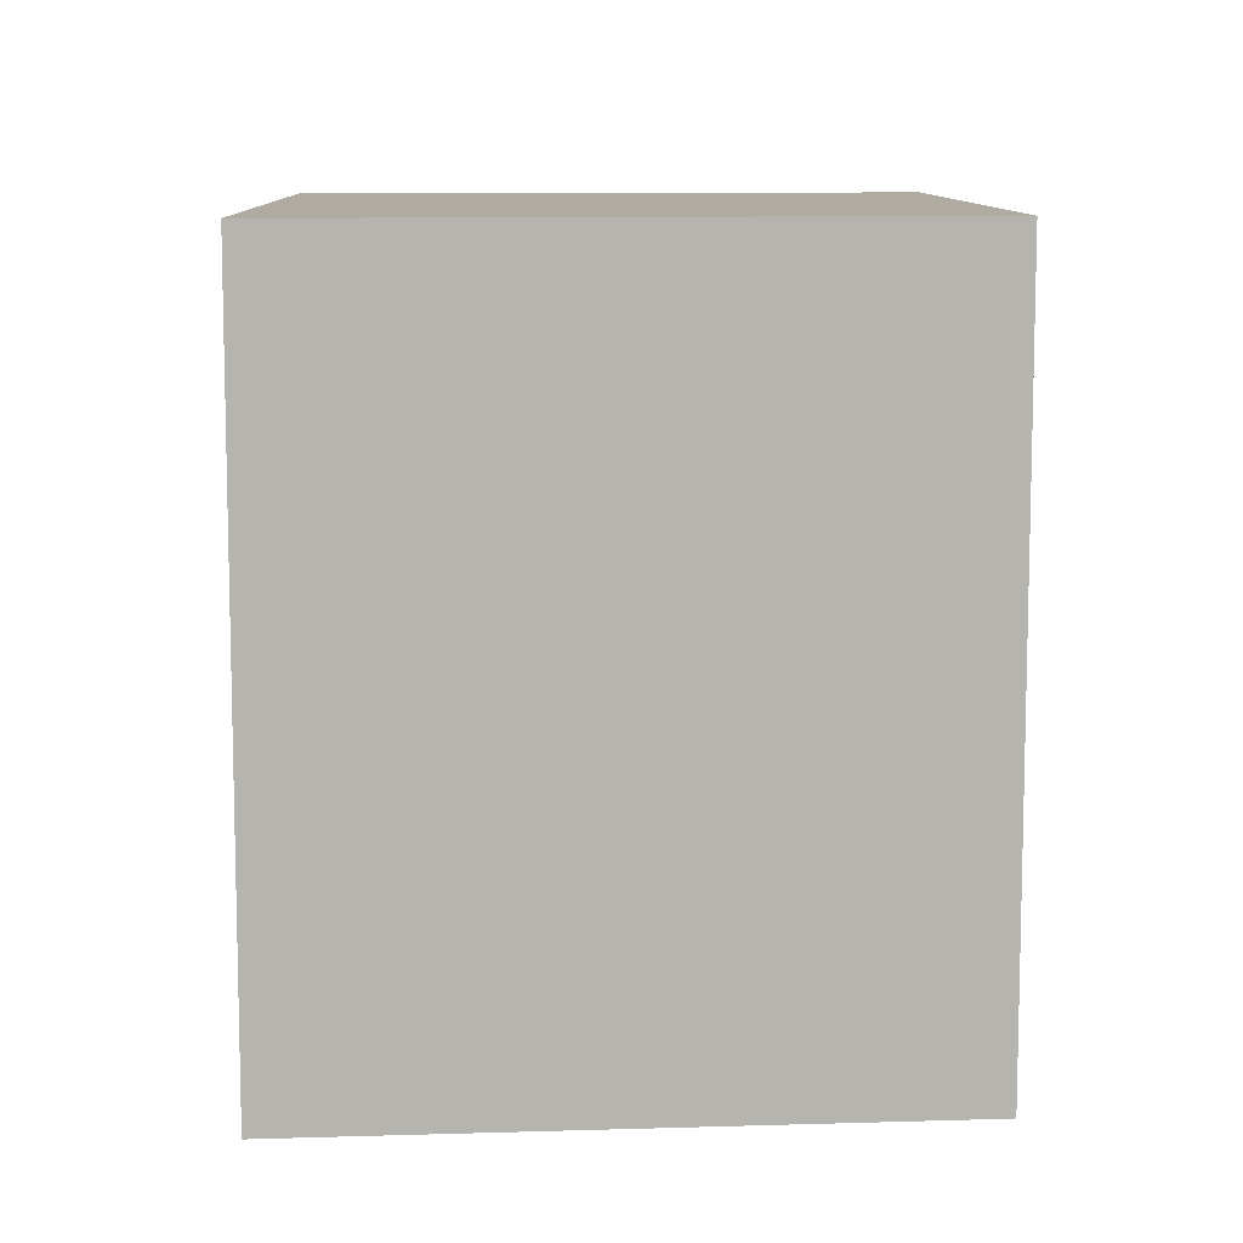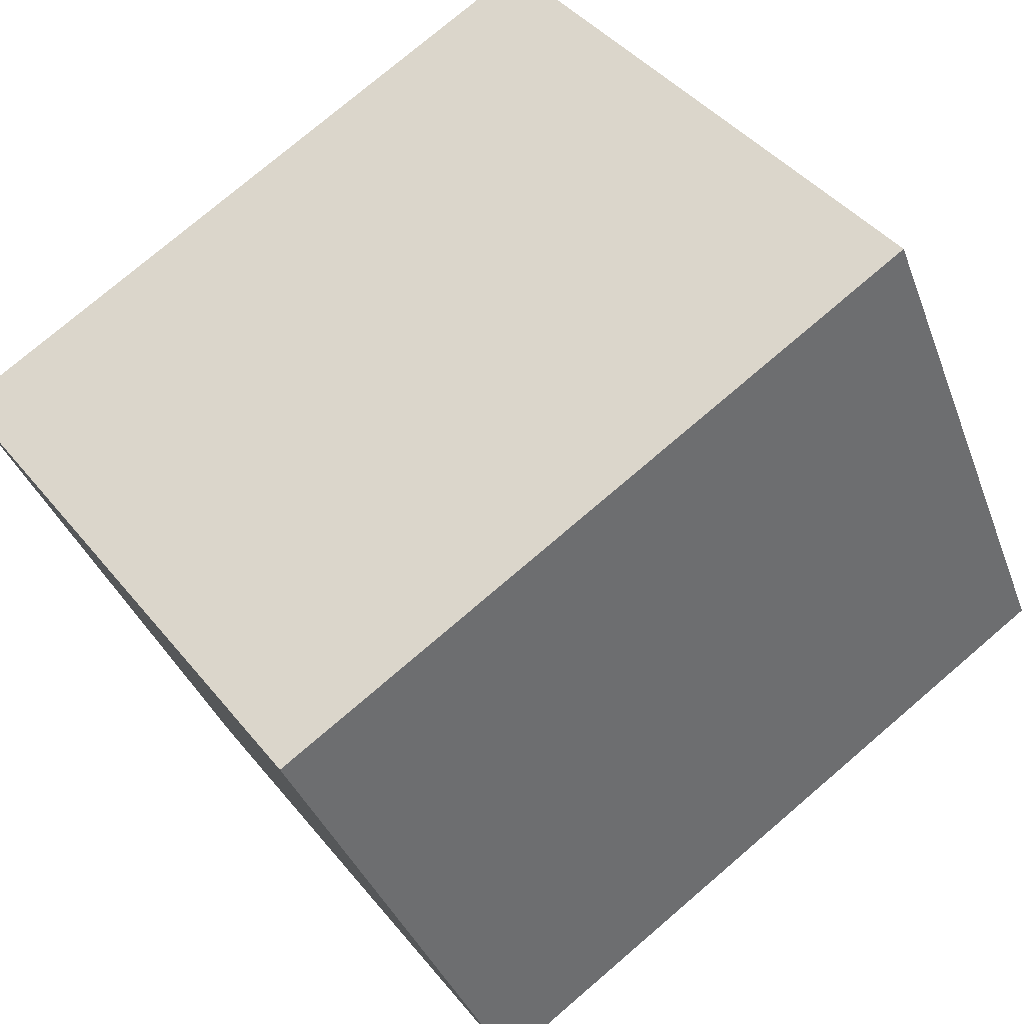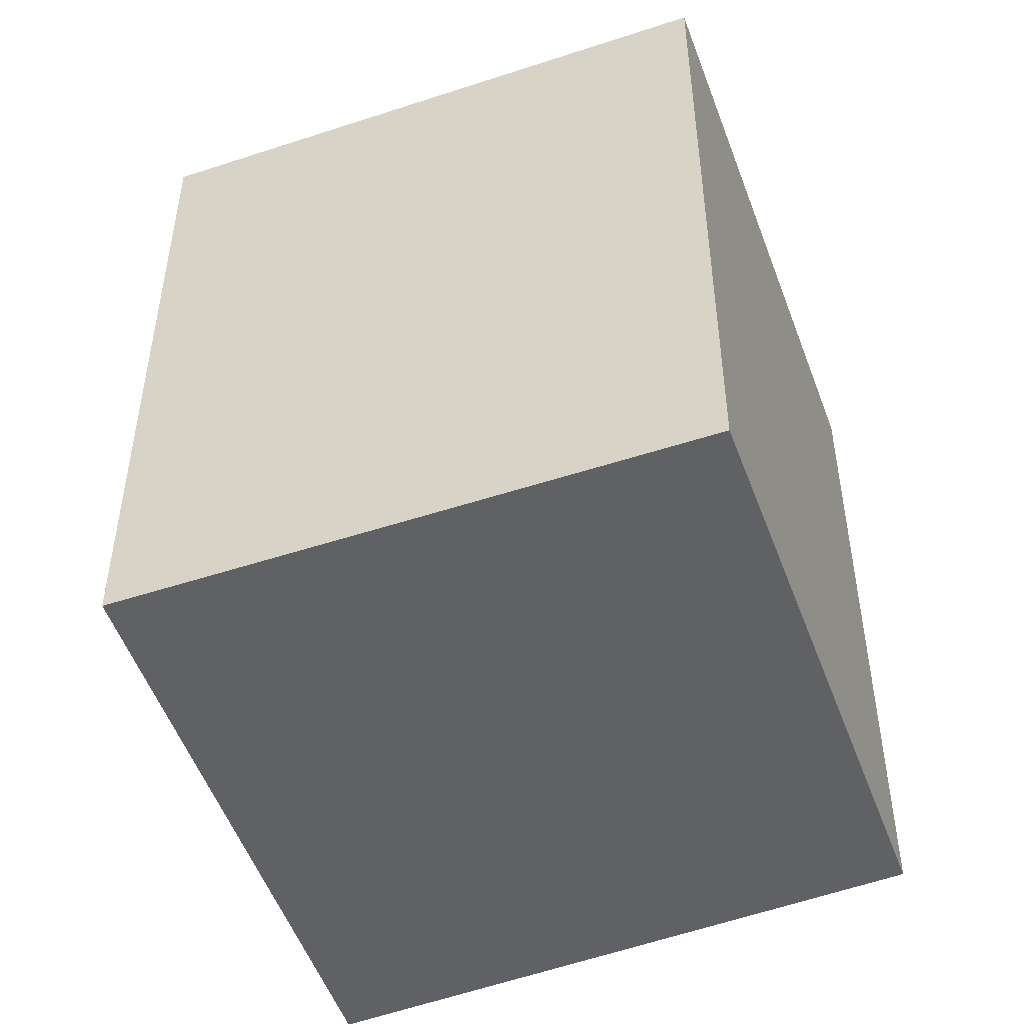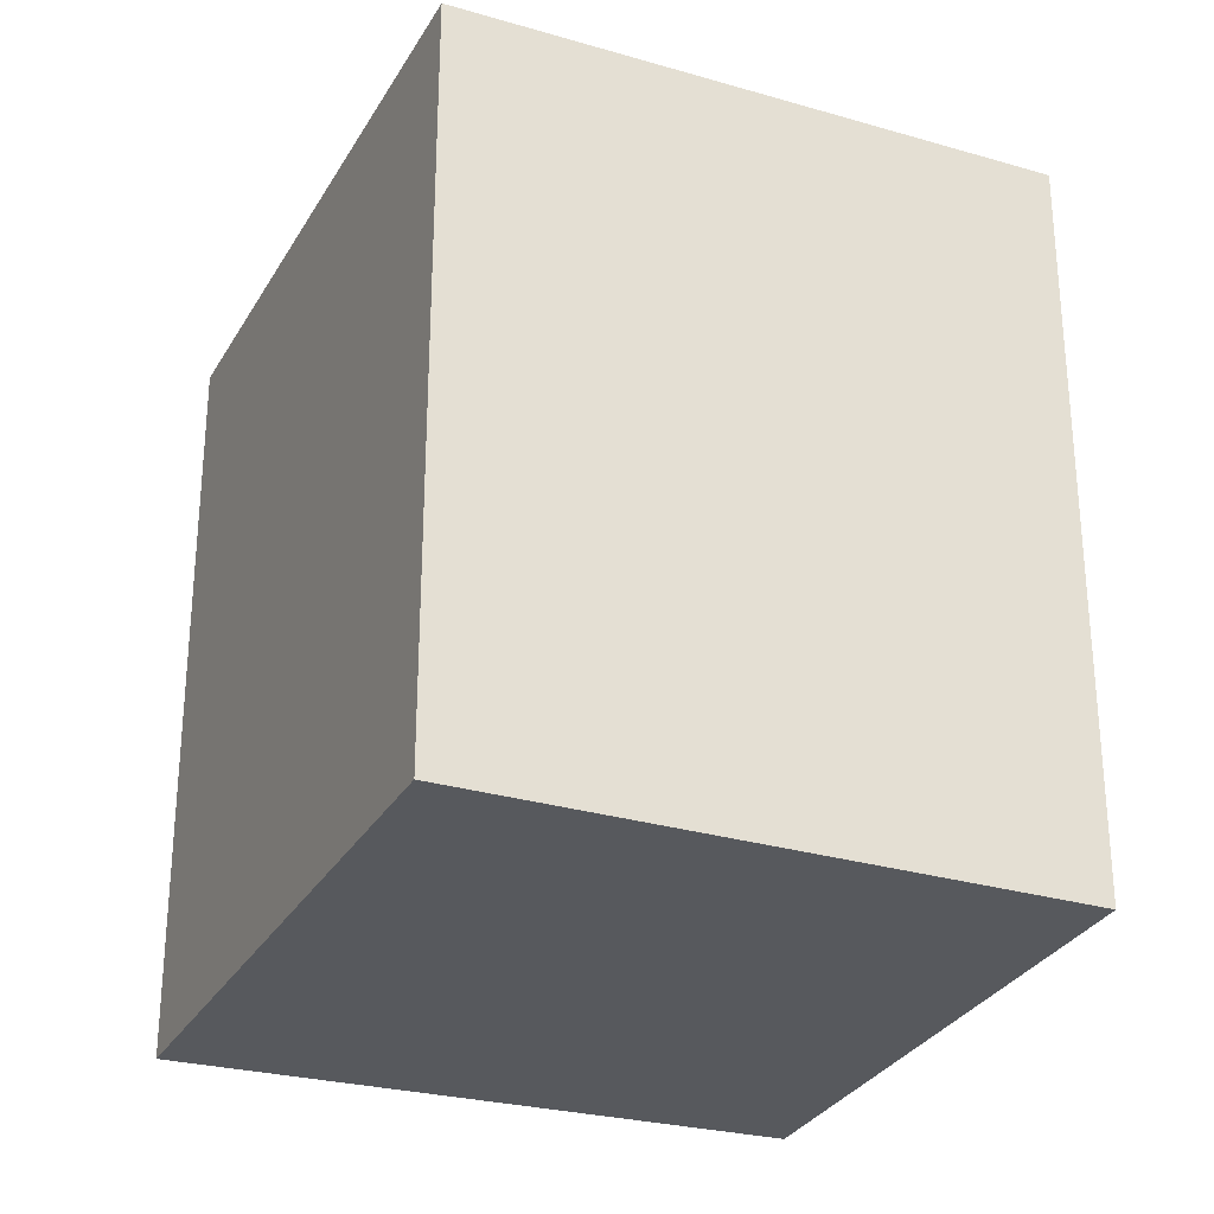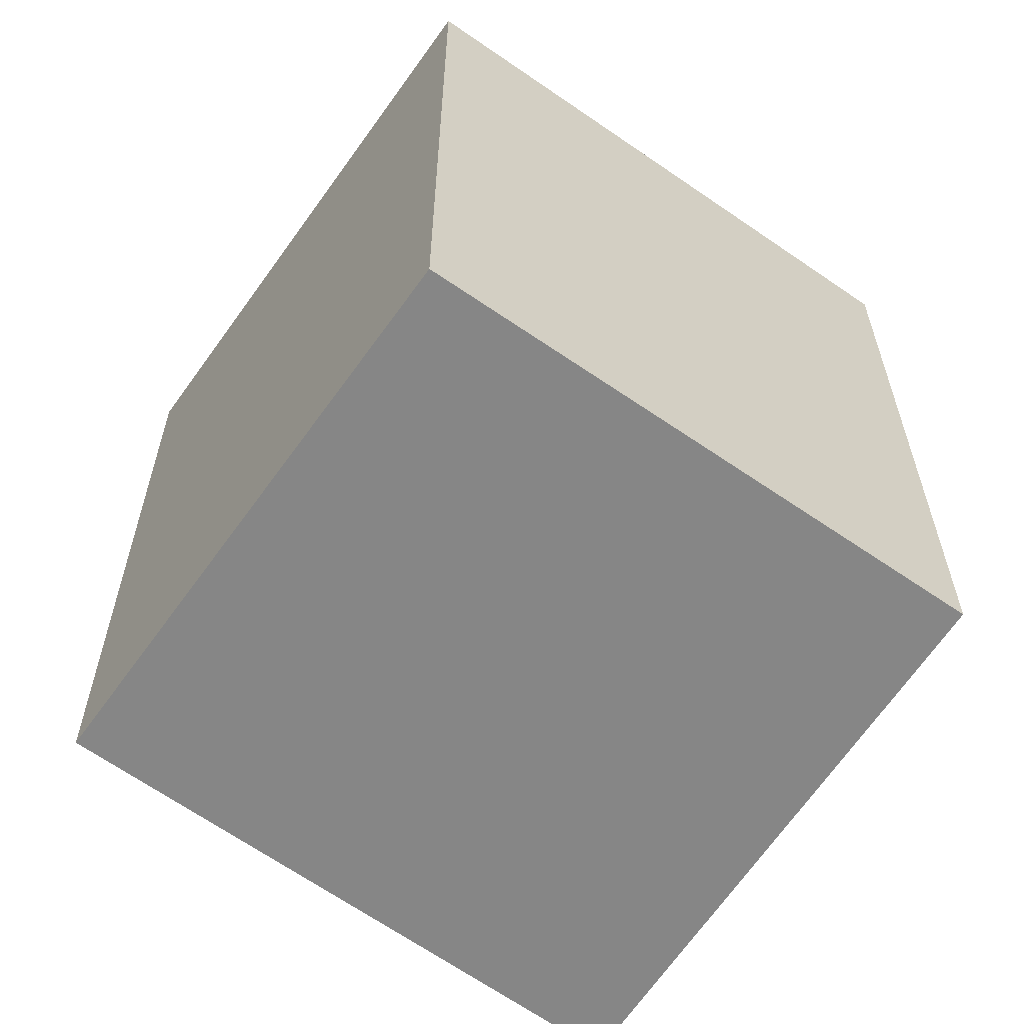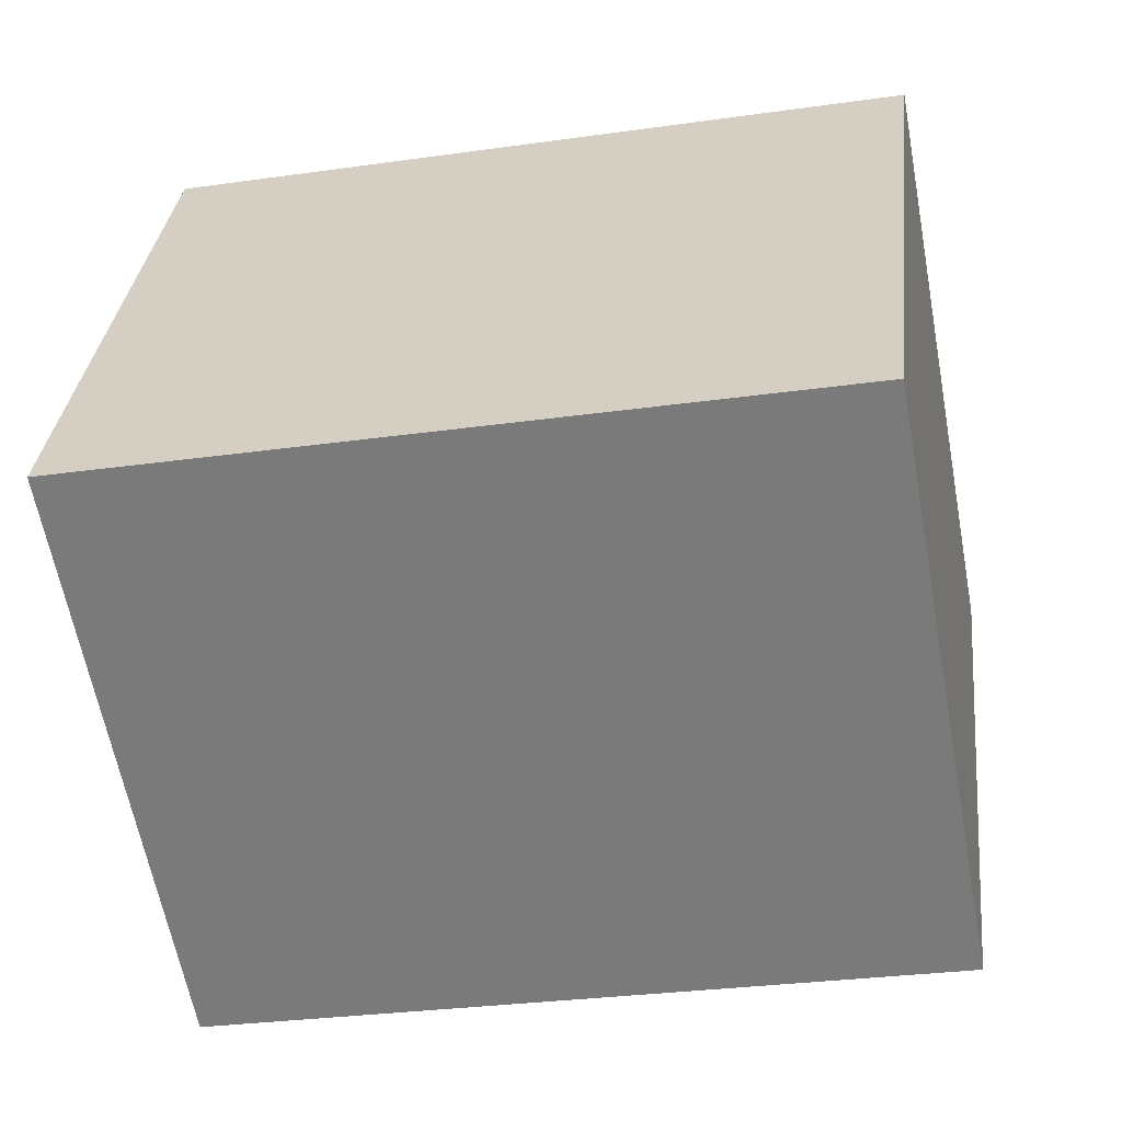
<metadata>
{"format":"obj","ext":"obj","renderer":"f3d","projection":"perspective","resolution":1024,"background":"white","views":[{"elev":9.8,"azim":117.4,"up":"+Y"},{"elev":76.4,"azim":-130.5,"up":"+Z"},{"elev":-50.4,"azim":-129.5,"up":"+Y"},{"elev":-29.3,"azim":-172.8,"up":"+Y"},{"elev":-62.2,"azim":-94.7,"up":"+Y"},{"elev":-28.9,"azim":-78.0,"up":"+Z"}]}
</metadata>
<code>
v  9.423 3.419e-16 -5.584
v  5.577 -5.814e-16 9.494
v  0 0 0
v  15.55 -2.587e-16 4.226
v  11.64 1.25e-16 -2.041
v  15.55 13.46 4.225
v  0.0002876 13.46 -0.0004253
v  5.577 13.46 9.494
v  9.424 13.46 -5.585
v  11.64 13.46 -2.042
g defaultobject
f 1 2 3
f 2 1 4
f 4 1 5
f 6 7 8
f 7 6 9
f 9 6 10
f 8 3 2
f 3 8 7
f 8 4 6
f 4 8 2
f 6 5 10
f 5 6 4
f 10 1 9
f 1 10 5
f 7 1 3
f 1 7 9

</code>
